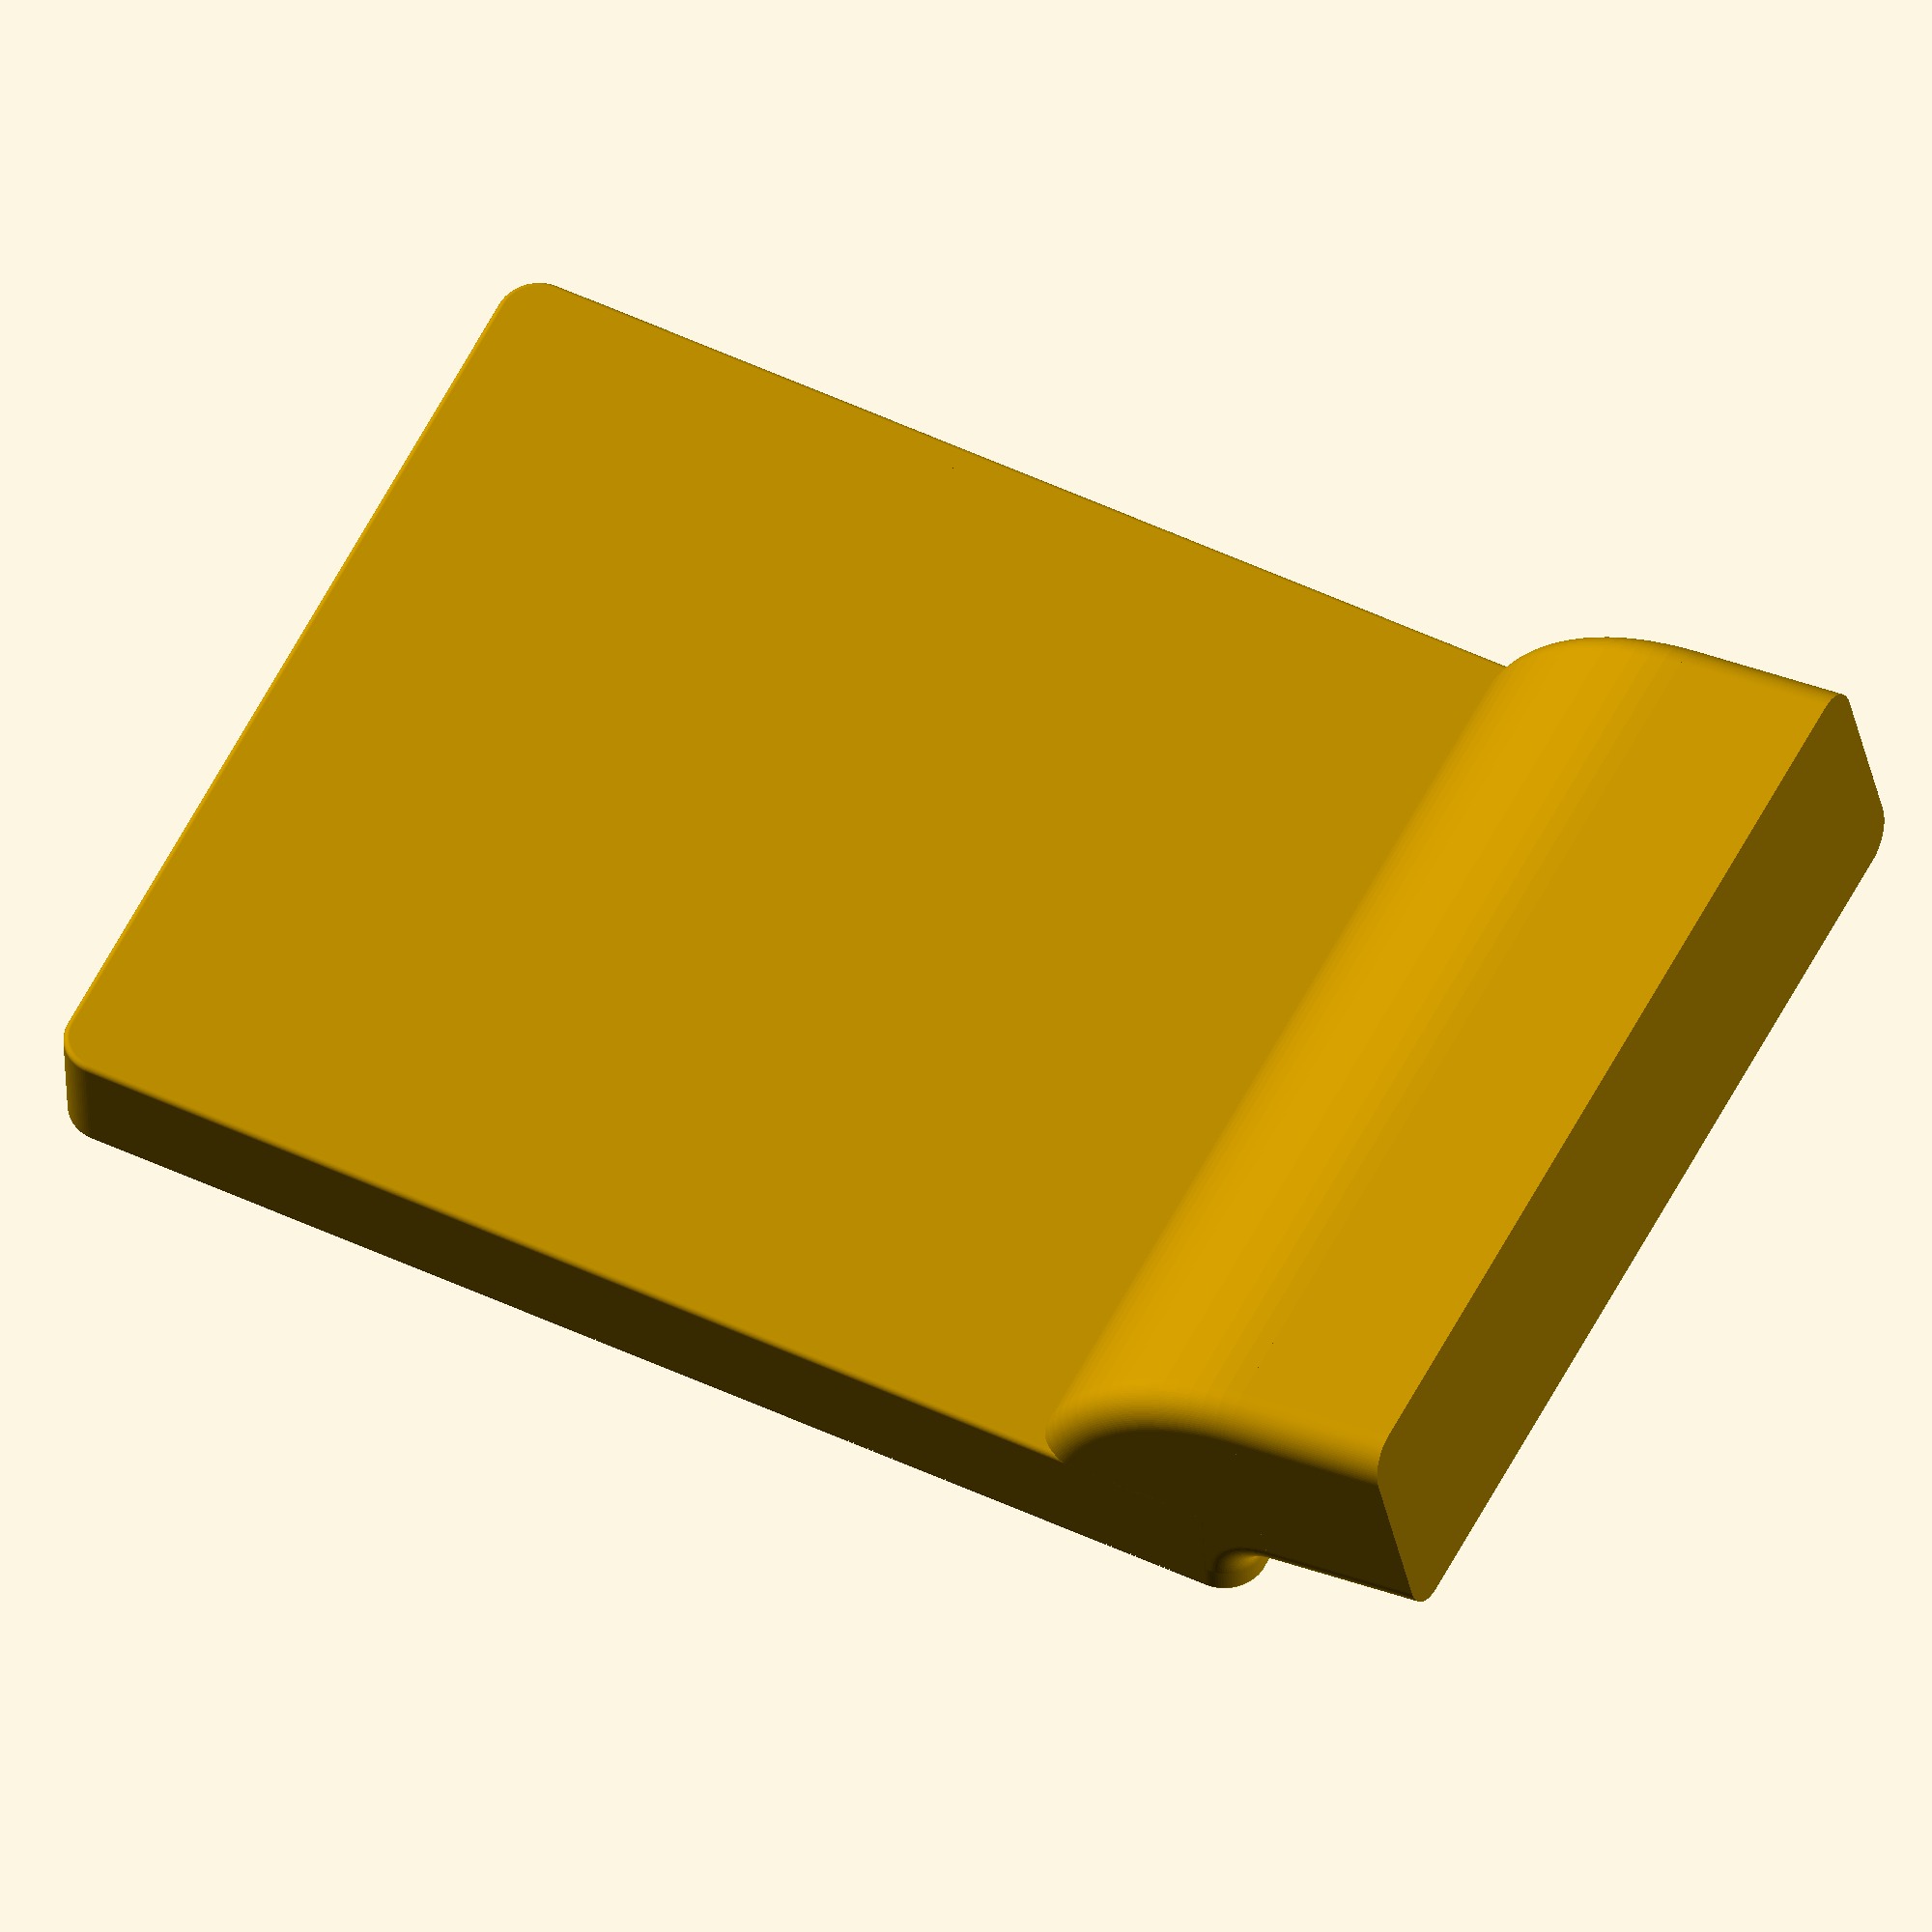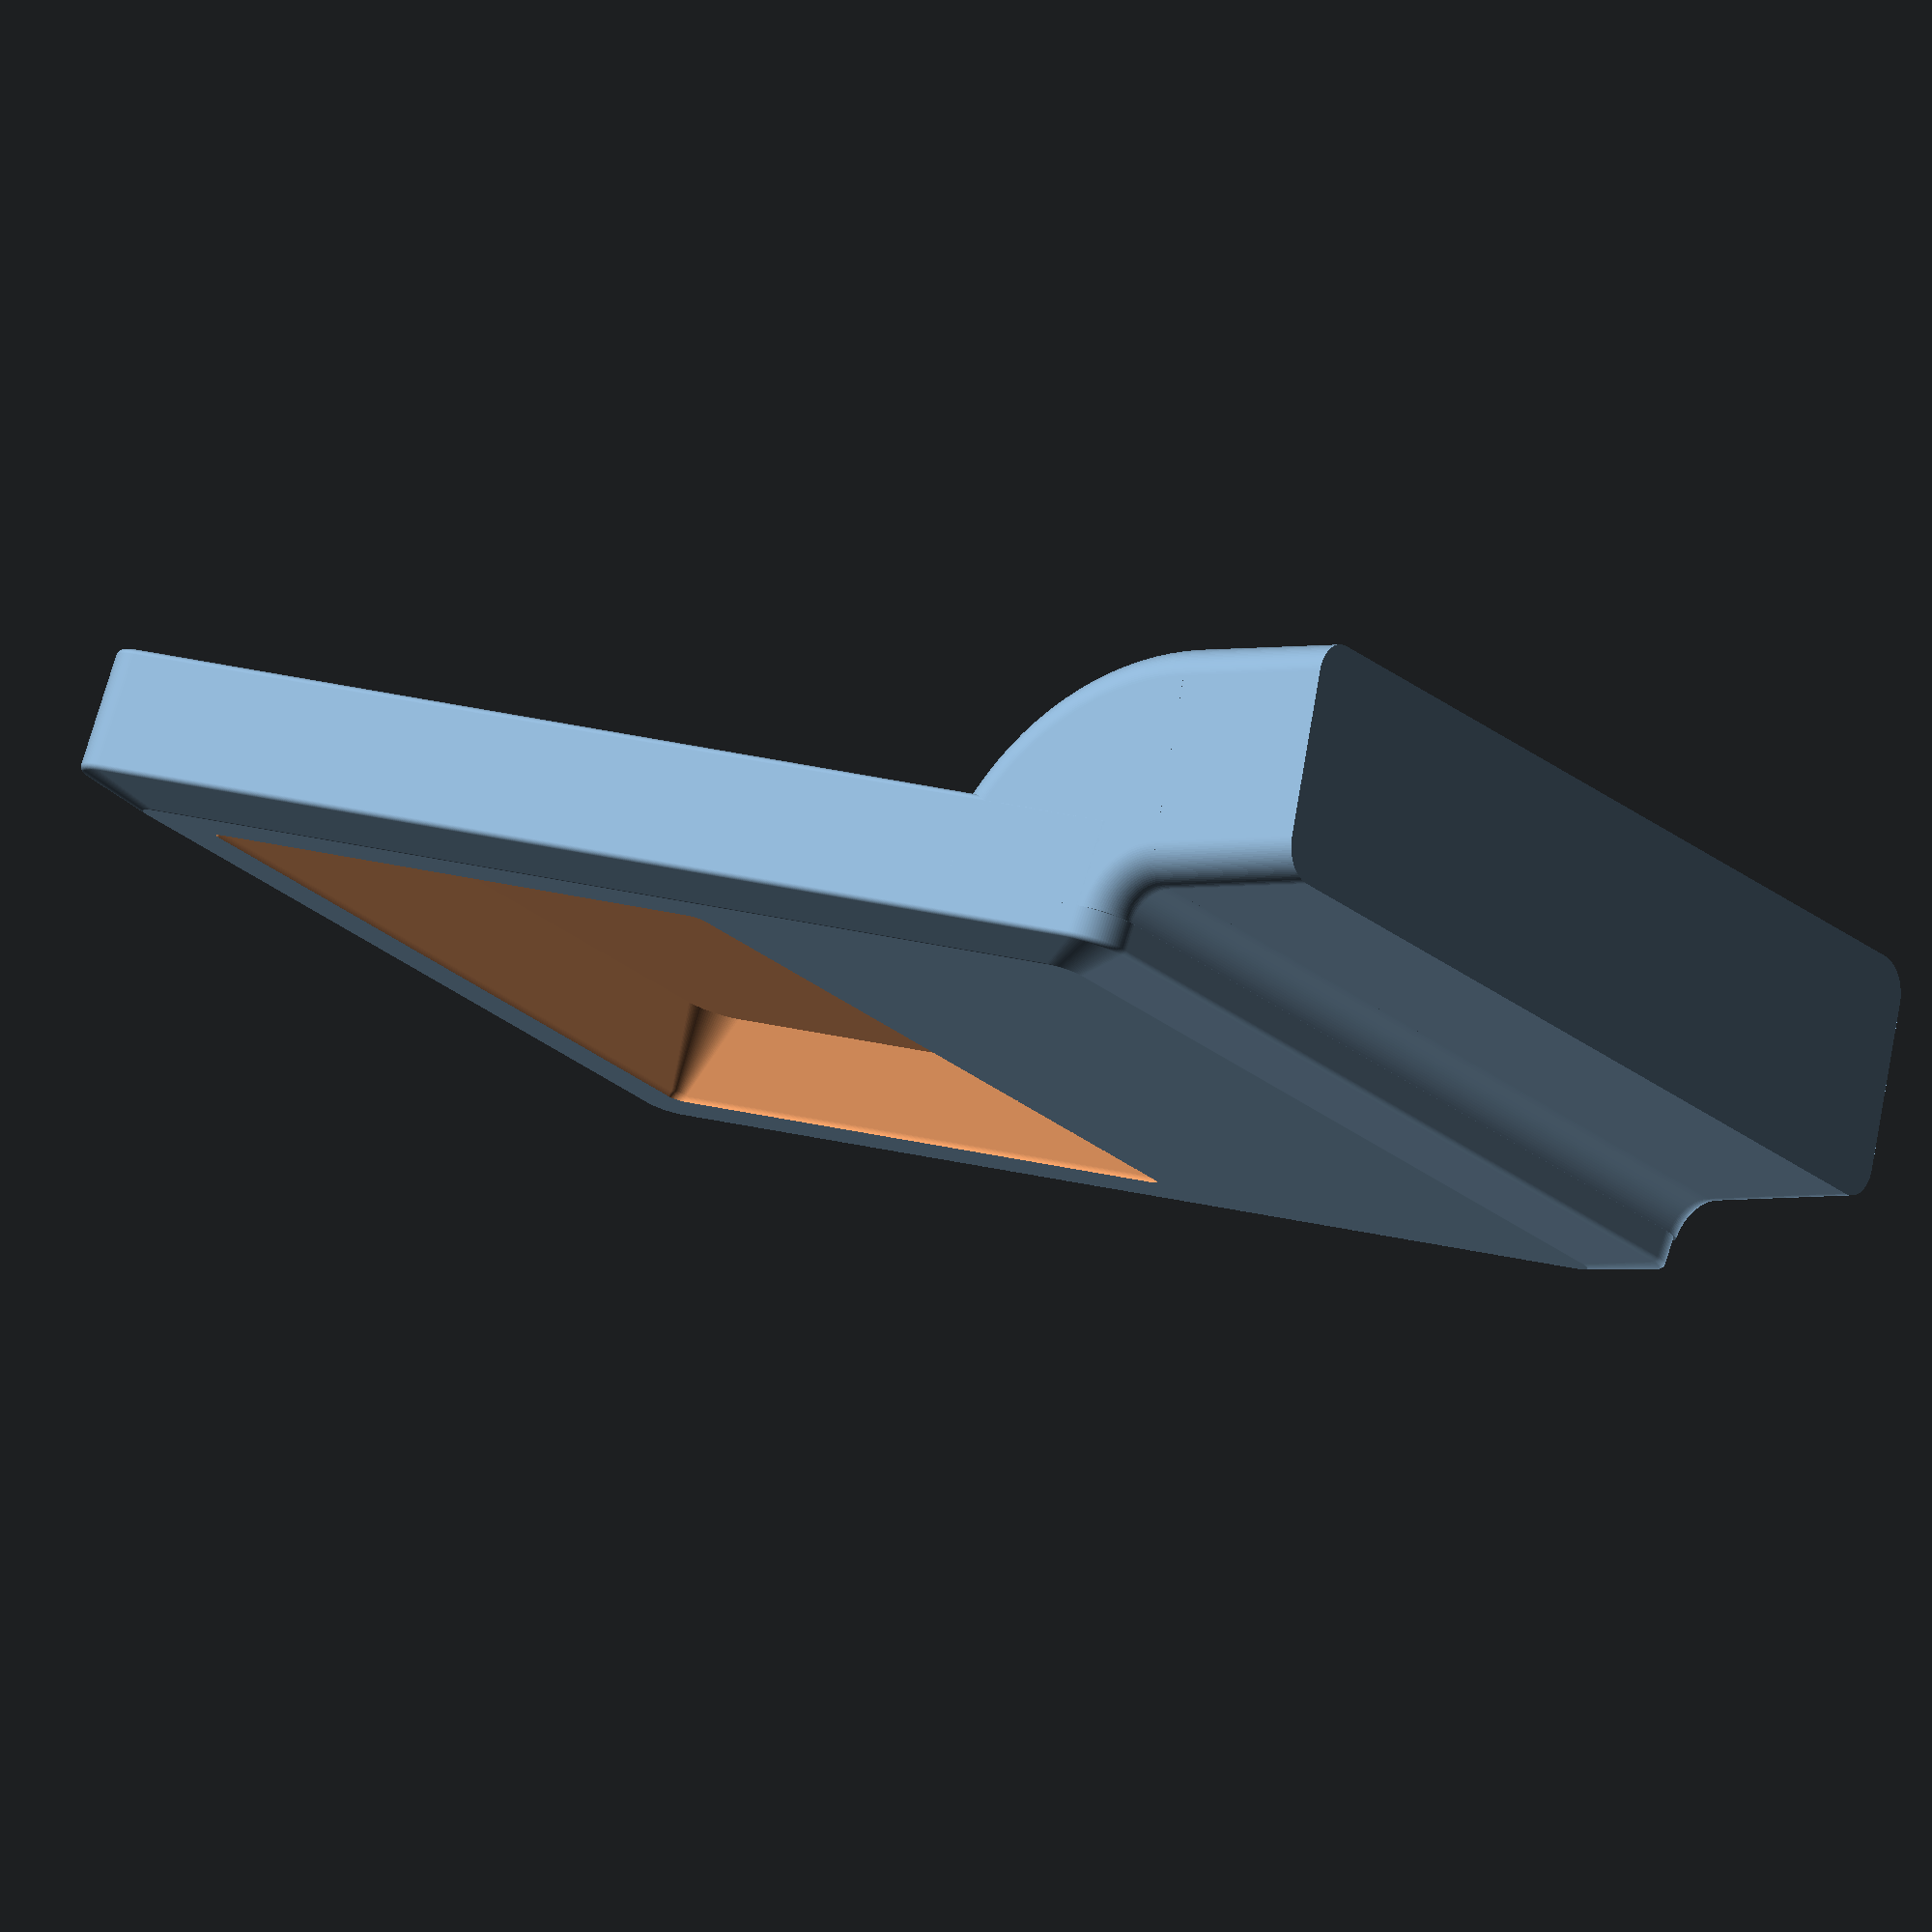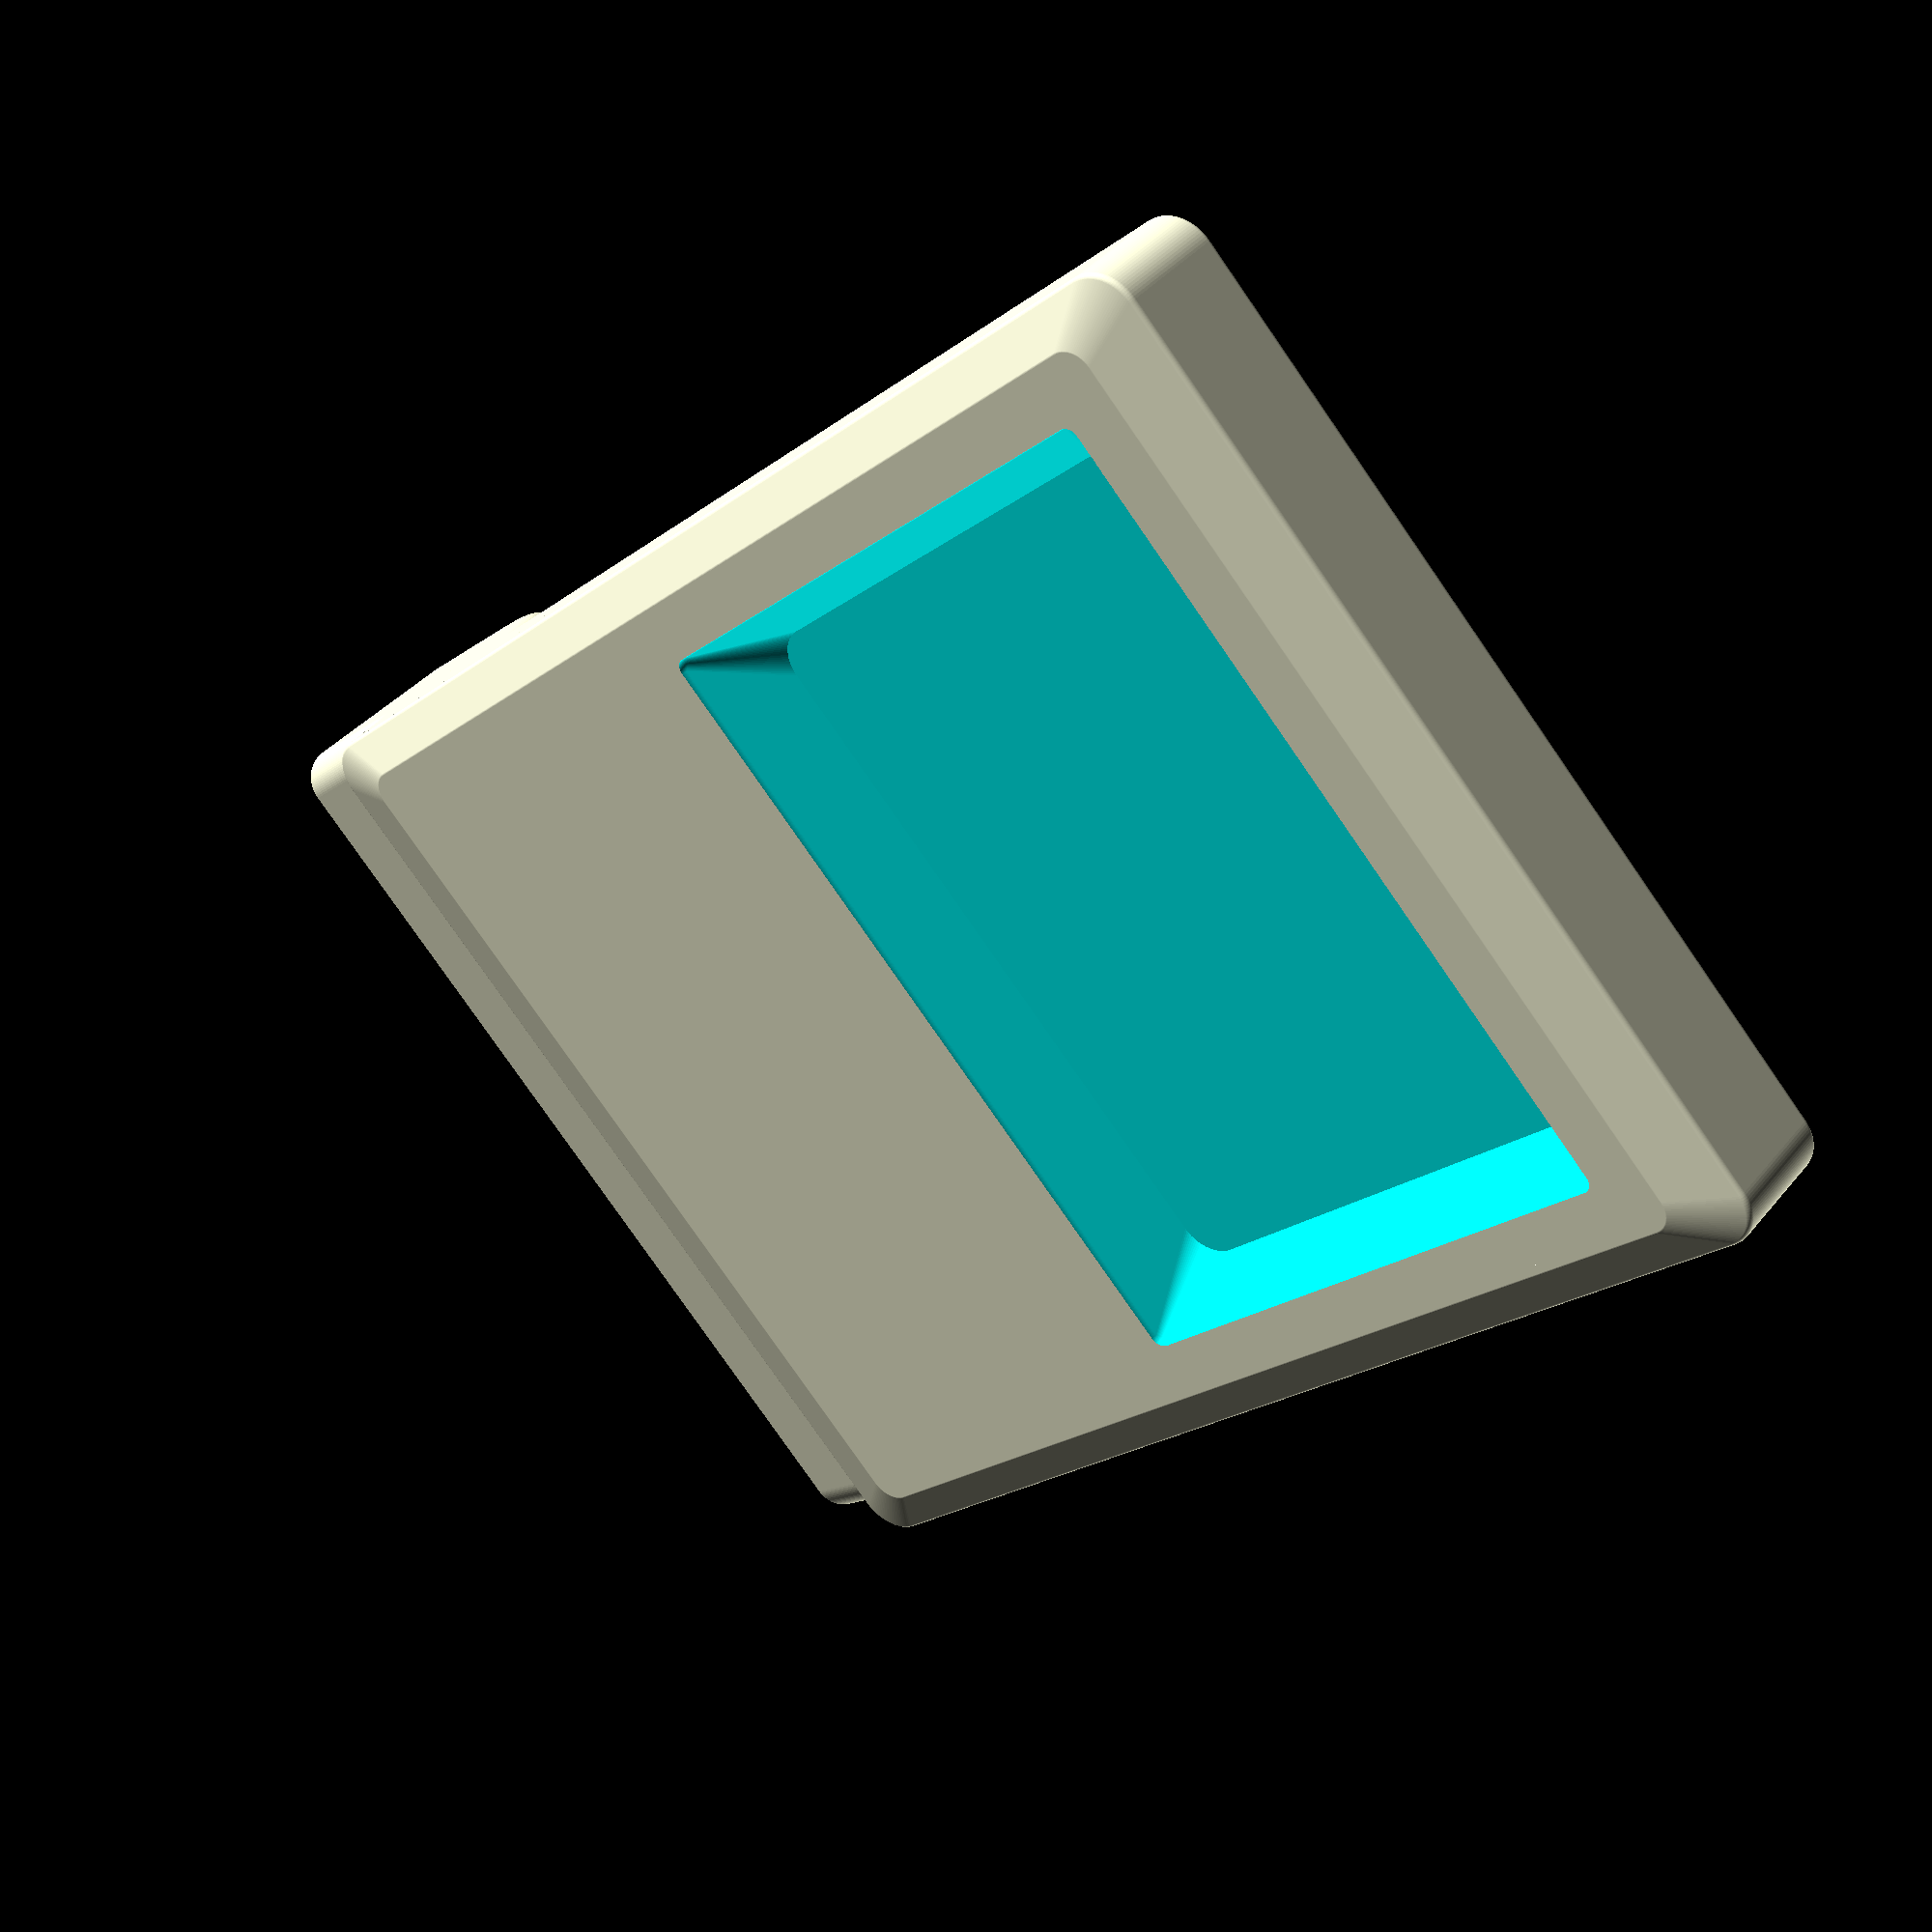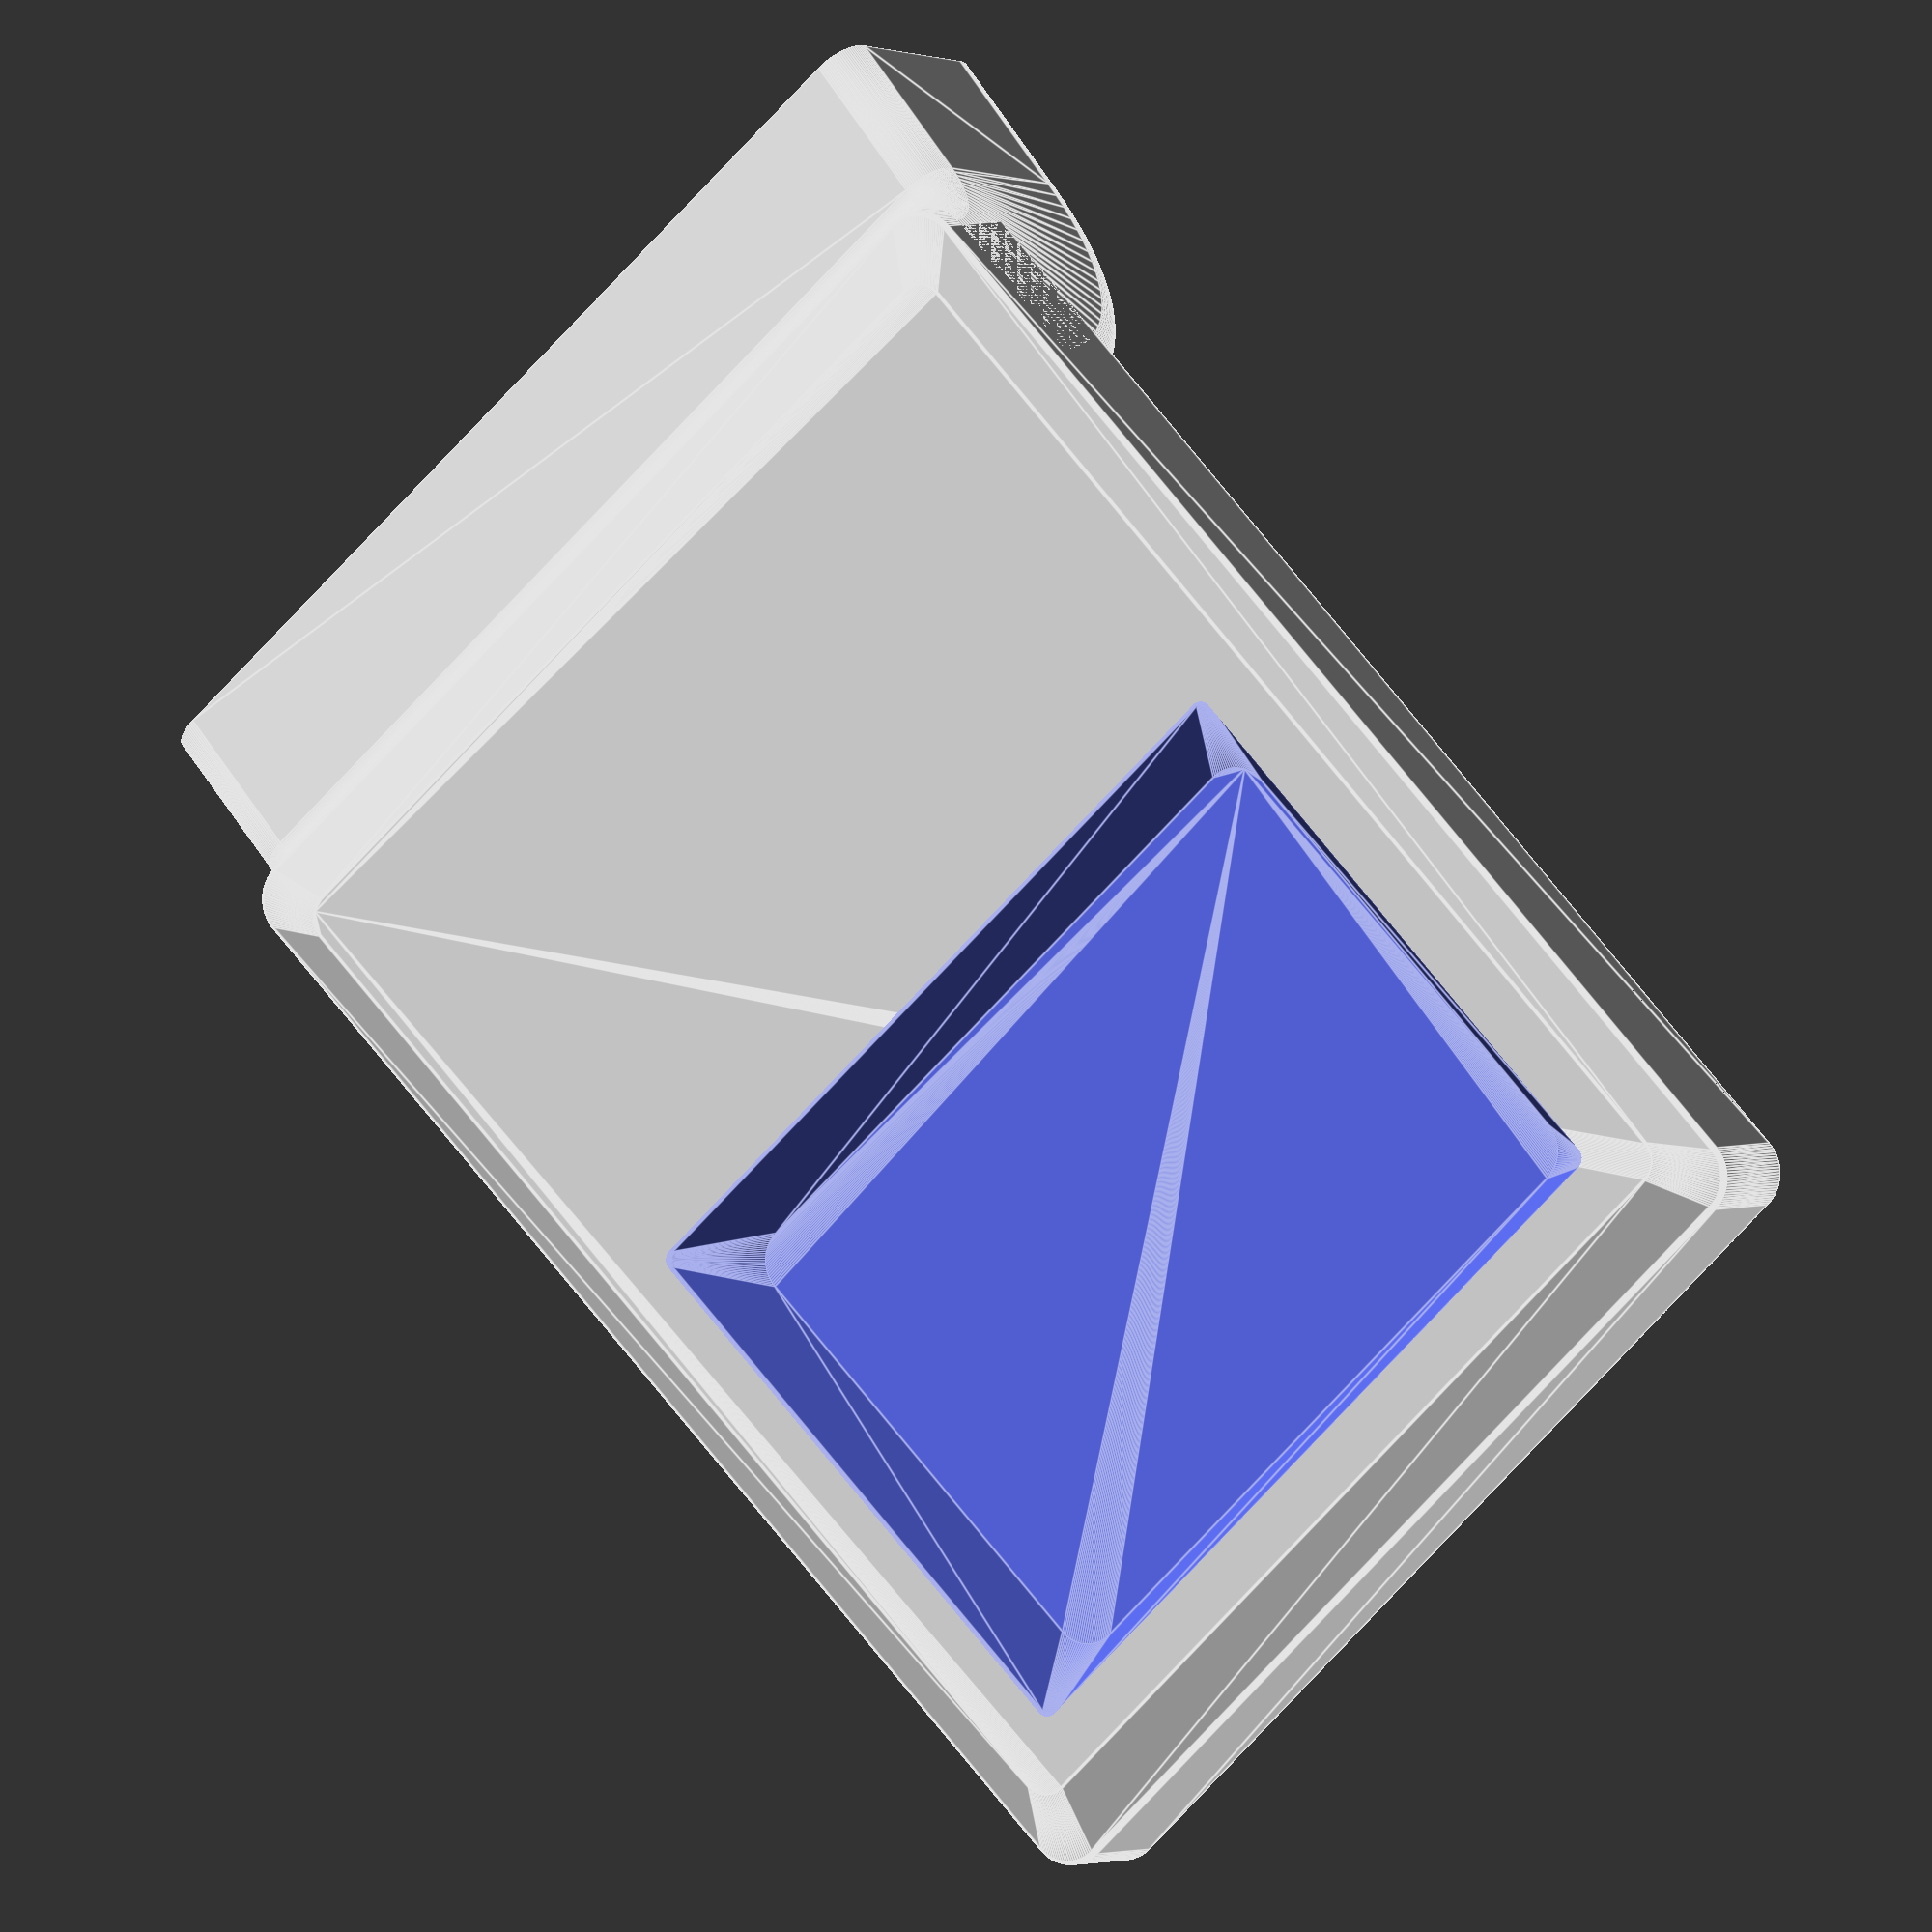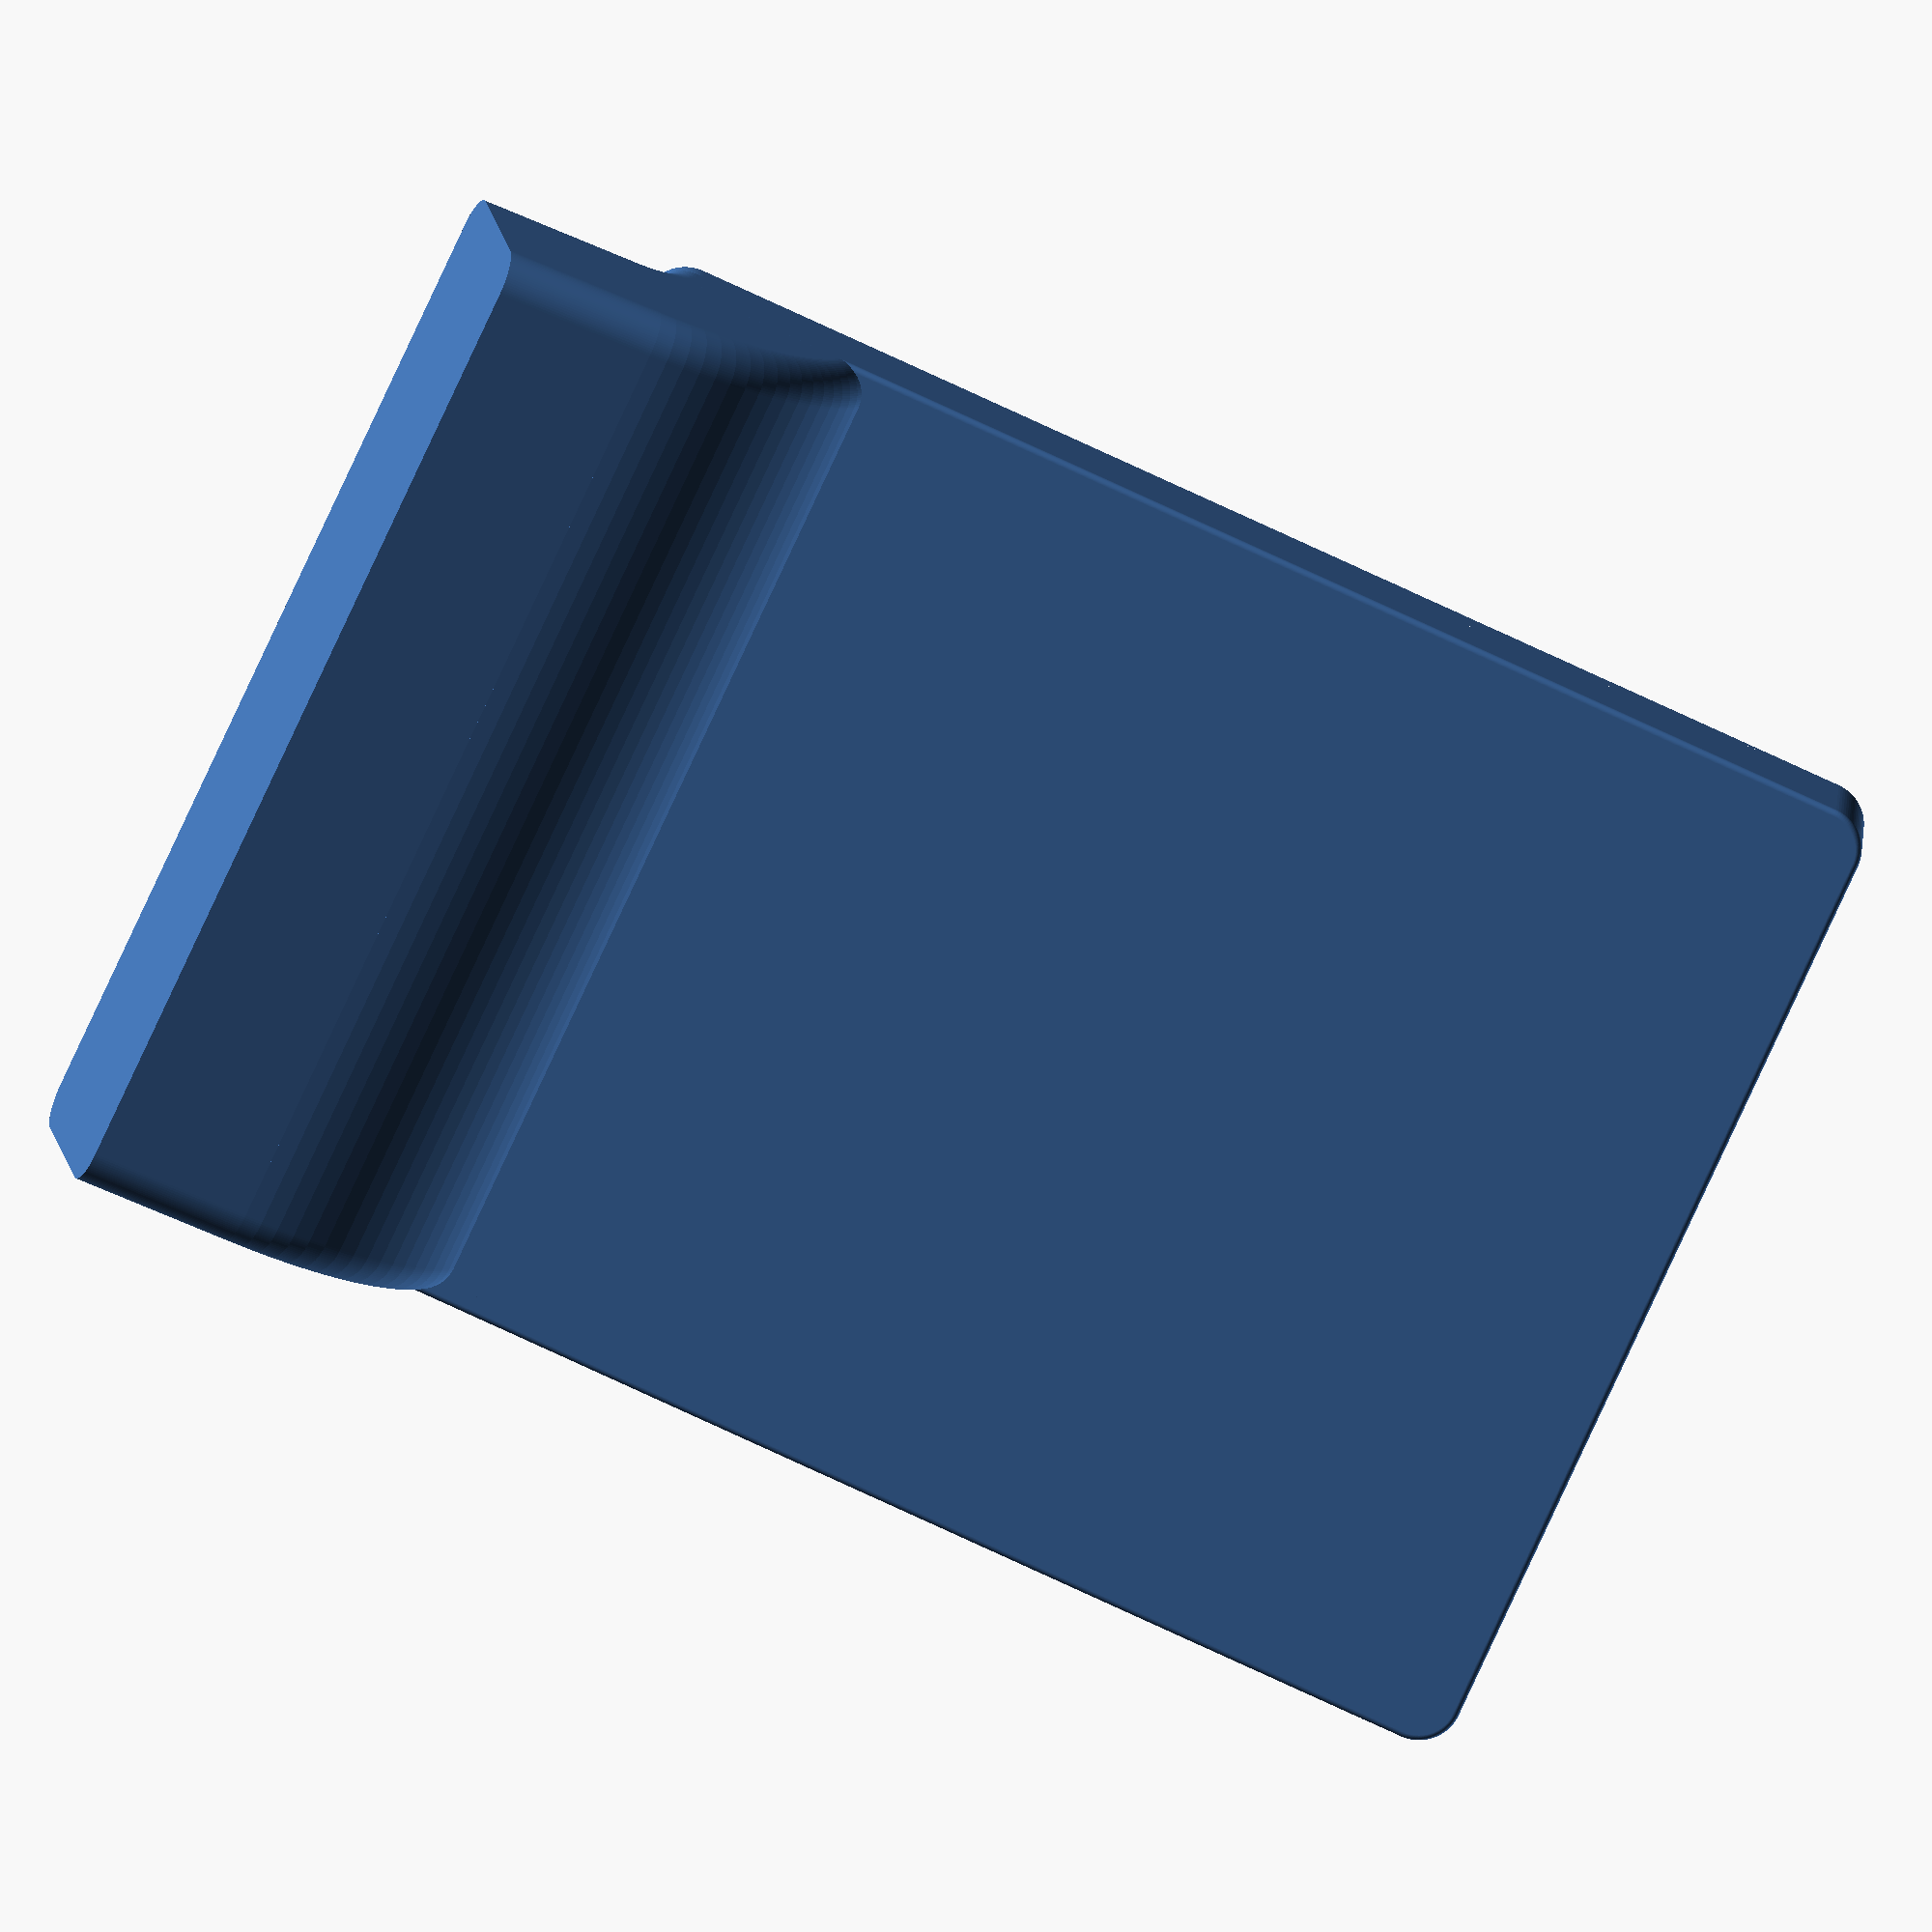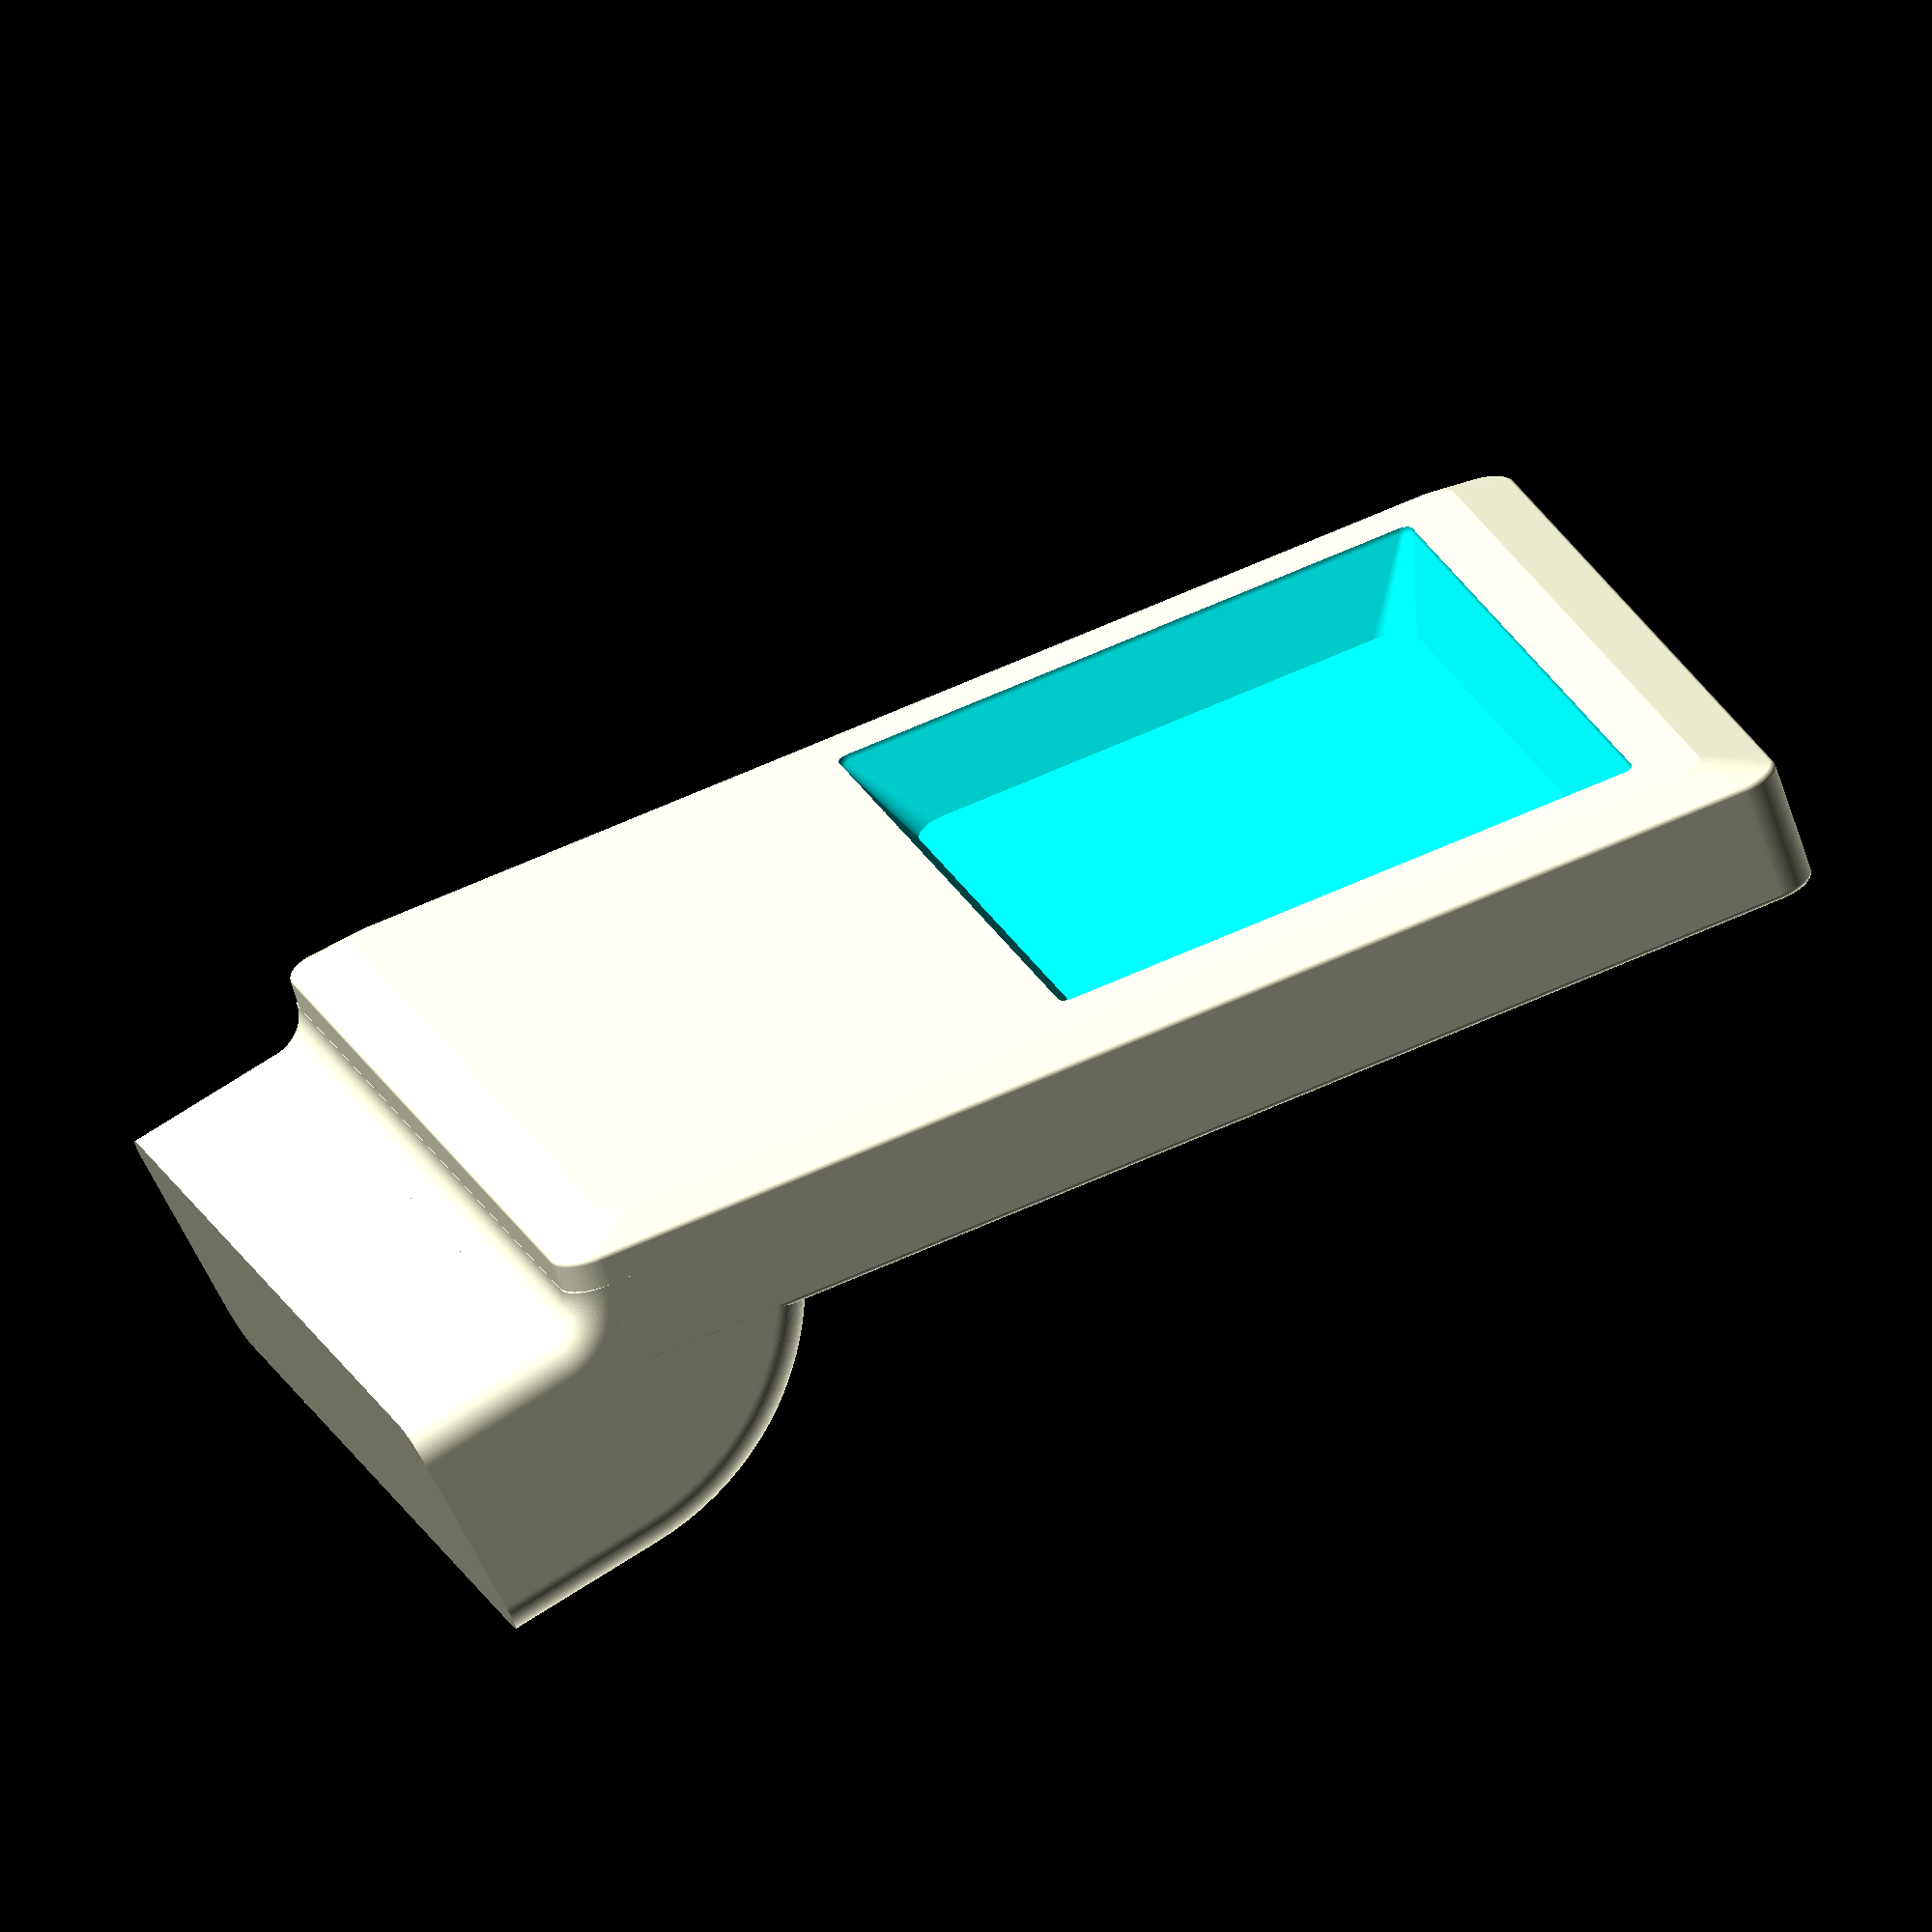
<openscad>
/*
 * (c) Mark Goodwin 2020.
 * CC BY-SA 4.0
 */

// rounded edges on the sides, square-edged front and rear face
module mono_rounded_cube(dimensions = [200, 150, 300], radius = 3, $fn = 30) {
    minkowski() {
        translate([radius, 0, radius]) {
            cube([dimensions[0] - (radius *  2), dimensions[1] - 1, dimensions[2] -  (radius * 2)]);
        }
        rotate([270, 0, 0]) {
            cylinder(r = radius, h = 1);
        }
    }
}

// side edges have radius1, end edges have radius2
module dual_rounded_cube(dimensions = [200, 150, 300], radius1 = 6, radius2 = 3, $fn = 30) {
    combined_radius = radius1 + radius2;
    minkowski()  {
        minkowski() {
            translate([combined_radius, radius2, combined_radius]) {
                cube([dimensions[0] - (combined_radius *  2), dimensions[1] - (radius2 * 2), dimensions[2] -  (combined_radius * 2)]);
            }
            rotate([270, 0, 0]) {
                cylinder(r = radius1, h = 1, $fn = $fn);
            }
        }
        rotate([0, 270, 0]) {
            sphere(r = radius2, $fn = $fn);
        }
    }
}

// all edges have the specified radius
module rounded_cube(dimensions = [200, 150, 300], radius = 3, $fn = 30) {
    translate([radius, radius, radius]) {
        minkowski() {
            cube([dimensions[0] - (radius * 2), dimensions[1] - (radius * 2), dimensions[2] - (radius * 2)]);
            sphere(r = radius, $fn = $fn);
        }
    };
}



// attempt to reproduce the inside curve beneath the face
module inside_curve(width = 330, depth = 60, angle = 80, radius = 100) {
    rotate([90, 0, 0])
    rotate([0, 90, 0])
    rotate_extrude(angle = 80, convexity = 2, $fn = 100)
    
        projection(cut = false)
            translate([radius, 0, 0]) 
                rotate([270, 0, 0])
                    translate([0, 0, -width / 2])
                        mono_rounded_cube(dimensions = [depth, 2, width],
                                      radius = 9, $fn = 100);
}

// A sketch of a Macintosh Plus main body
module plus_face(
        screen_recess_dimensions = [
            200, // max width of the screen recess
            7,   // some depth - needs to be bigger than the screen recess radius
            150  // max height of the screen recess
        ],
        screen_recess_radius = 3, // radius of the rounded corner on the face end of the screen recess
        screen_recess_inner_radius = 9,  // radius of the rounded corner at the screen end of the screen recess
        screen_recess_z = 140, // height of the bottom of the screen recess from the bottom of the face
        screen_to_bevel = 15, // edge of the screen recess to the front edge of the face bevel
        bevel_to_edge_x = 10,
        bevel_to_edge_z = 15
) {
    // Calculate some dimensions for size, shape and positions
    bevel_width     = screen_recess_dimensions[0] + (screen_to_bevel * 2);
    face_height     = screen_recess_z + screen_recess_dimensions[2]
                        + screen_to_bevel + bevel_to_edge_z;
    face_width      = bevel_width + (bevel_to_edge_x * 2);
    bevel_height    = face_height - bevel_to_edge_z * 2;

    // some dimensions for the screen recess
    recess_taper        = 10;
    recess_taper_depth  = 20;
    inner_width         = screen_recess_dimensions[0]
                            - (recess_taper * 2);
    inner_height        = screen_recess_dimensions[2]
                            - (recess_taper * 2);
    
    // neck measurements
    neck_curve_radius = 10;
    chin_depth = 20;
    base_height = 40;

    // Neck and chin
    translate([0, 0, base_height]) inside_curve(width = face_width, radius = neck_curve_radius);
    translate([-face_width / 2, 60 + neck_curve_radius, 0])
        rotate([90,0,0])
            mono_rounded_cube(dimensions = [face_width, base_height, 60], radius = 9, $fn = 100);

    // We draw a face as the difference between:
    // - 1) the convex hull of:
    //   - a) a rounded cube for the bevel that protrudes from the face
    //   - b) a rounded cube for the outside edge of the face
    // - 2) the union of:
    //   - a) a screen recess
    //   - b) a floppy drive cutout
    //   - c) a logo stamp
    rotate([-10, 0, 0])
        translate([0, -chin_depth, neck_curve_radius + base_height - 0.5])
            difference() {
        // the face itself
        hull() {
            translate([-face_width / 2, 5, 0]) {
                dual_rounded_cube(dimensions = [face_width, 30, face_height], radius1 = 9, radius2 = 1.5, $fn = 100);
            }
            translate([-bevel_width / 2, 0, bevel_to_edge_z]) {
                dual_rounded_cube(dimensions = [bevel_width, 30, bevel_height], radius1 = 6, radius2 = 1, $fn = 100);
            }
        }
        
        // cut the screen recess, etc. from the face
        union() {
            // the screen recess
            hull() {
                translate(
                    [
                        - screen_recess_dimensions[0] / 2,
                        - 4, // around half of the screen recess radius
                        screen_recess_z  // z offset of the bottom of the screen recess
                    ]) {
                    rounded_cube(
                        dimensions = screen_recess_dimensions,
                        radius = screen_recess_radius,
                        $fn = 100
                    );
                }
                translate([-inner_width / 2, 0, screen_recess_z + recess_taper]) {
                    mono_rounded_cube(
                        dimensions = [inner_width, recess_taper_depth, inner_height],
                        radius = screen_recess_inner_radius,  $fn = 100
                    );
                }
            }
        }
    }
}

plus_face();
</openscad>
<views>
elev=148.5 azim=202.9 roll=60.7 proj=o view=solid
elev=183.1 azim=163.9 roll=54.7 proj=o view=solid
elev=192.9 azim=229.2 roll=209.3 proj=p view=wireframe
elev=120.3 azim=319.5 roll=211.8 proj=o view=edges
elev=237.0 azim=18.5 roll=296.1 proj=o view=wireframe
elev=279.2 azim=239.2 roll=238.1 proj=o view=solid
</views>
